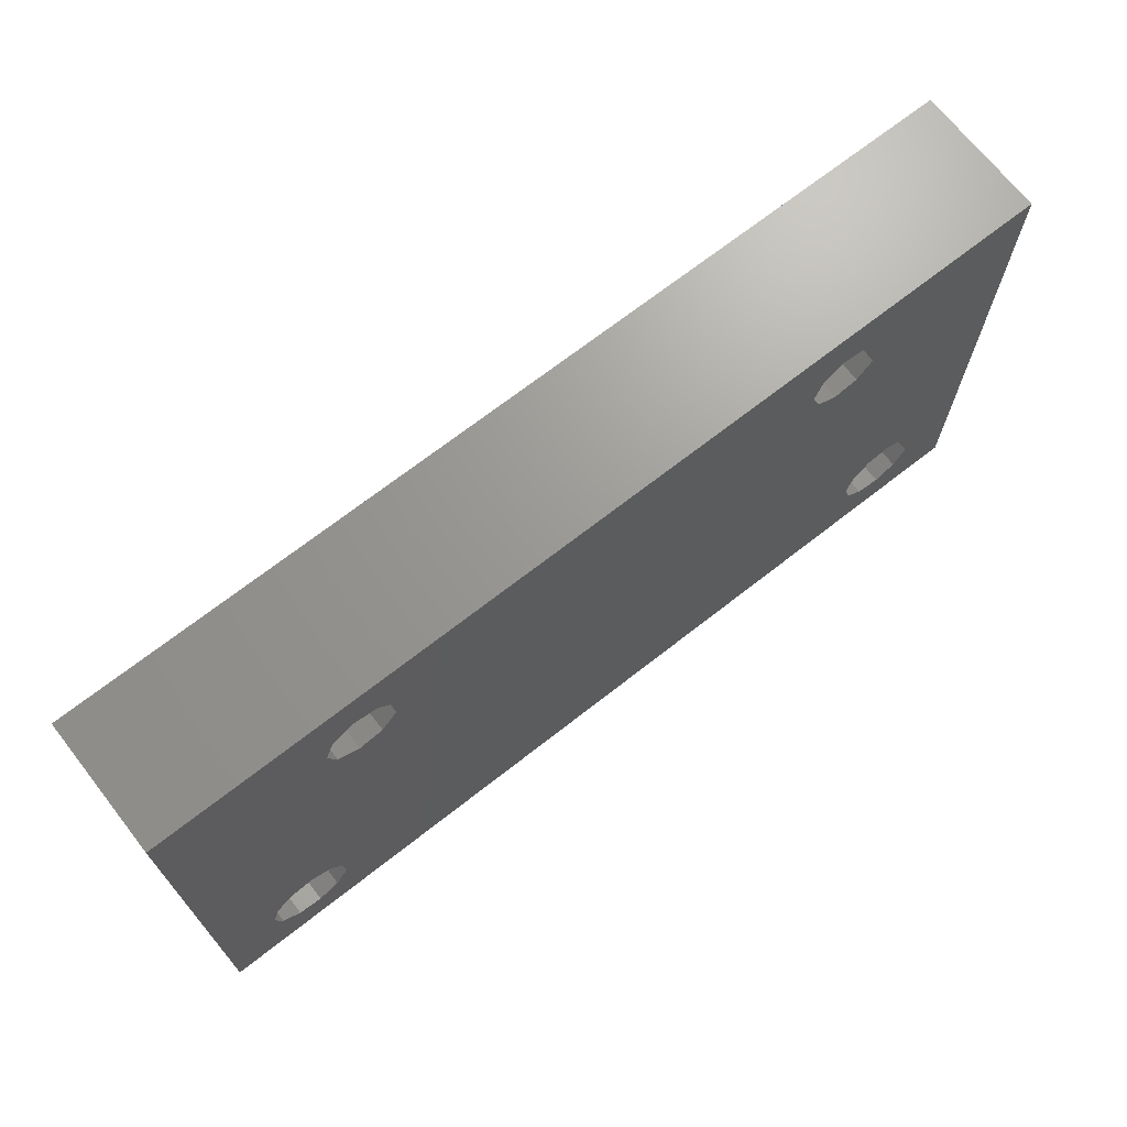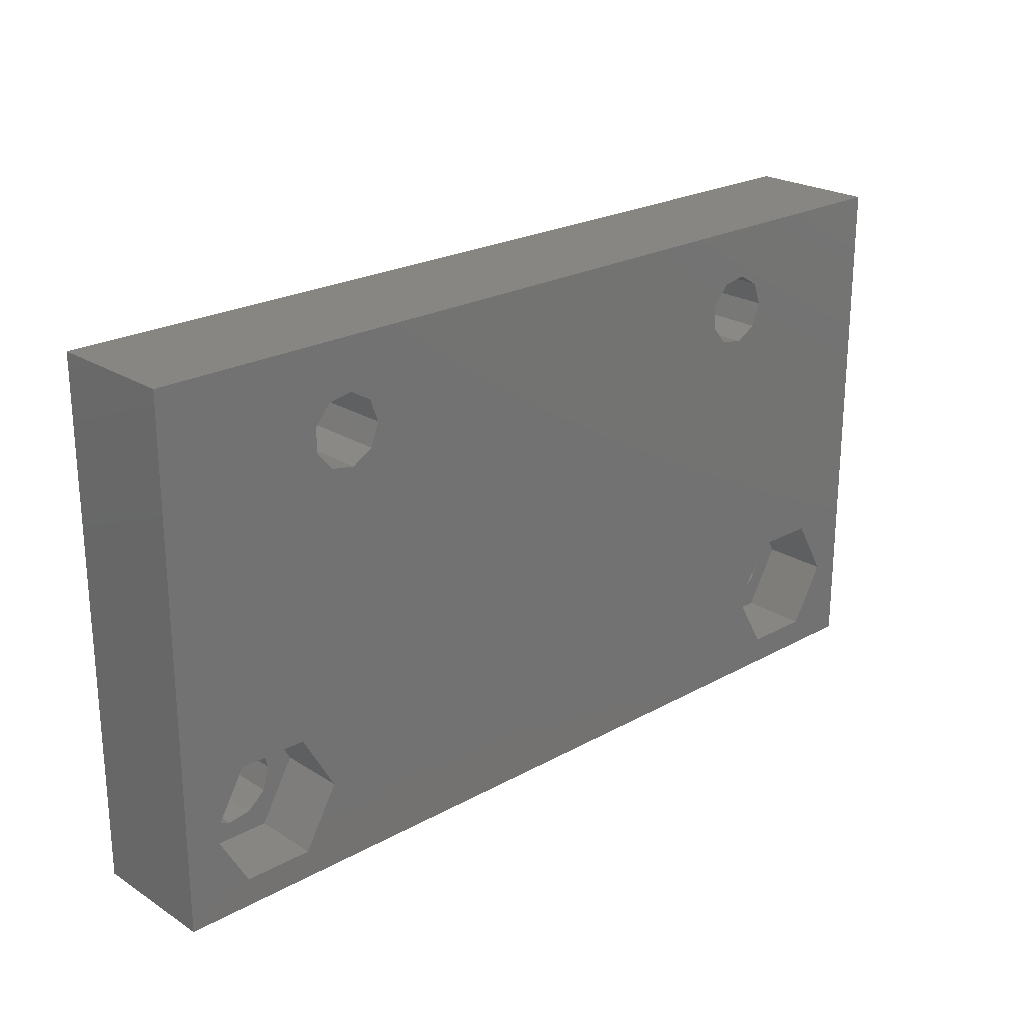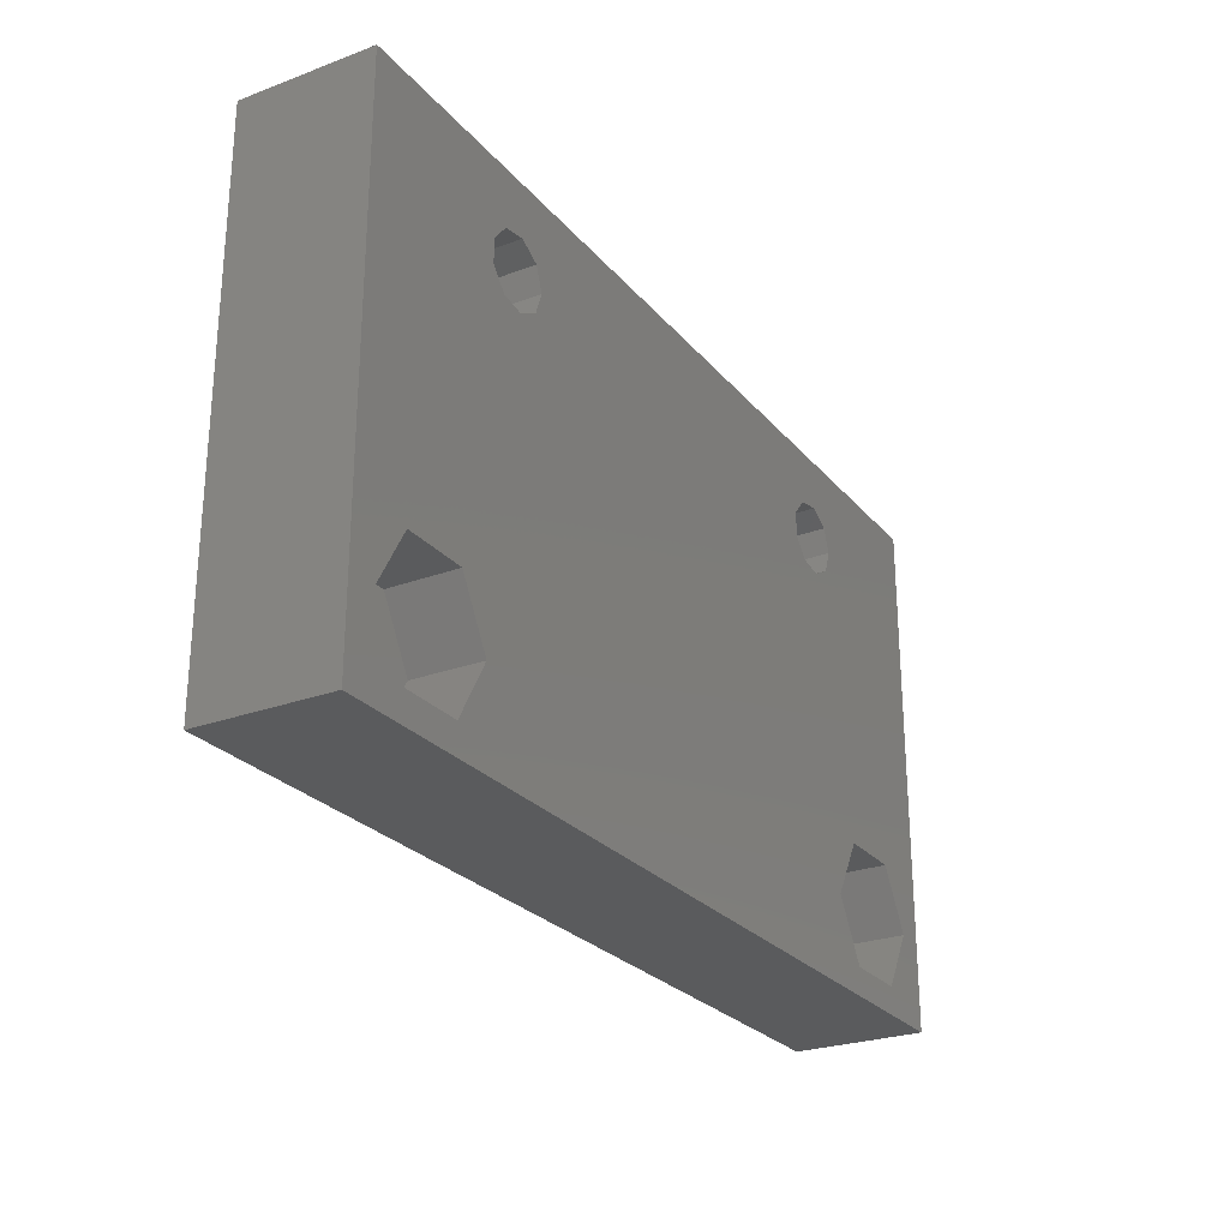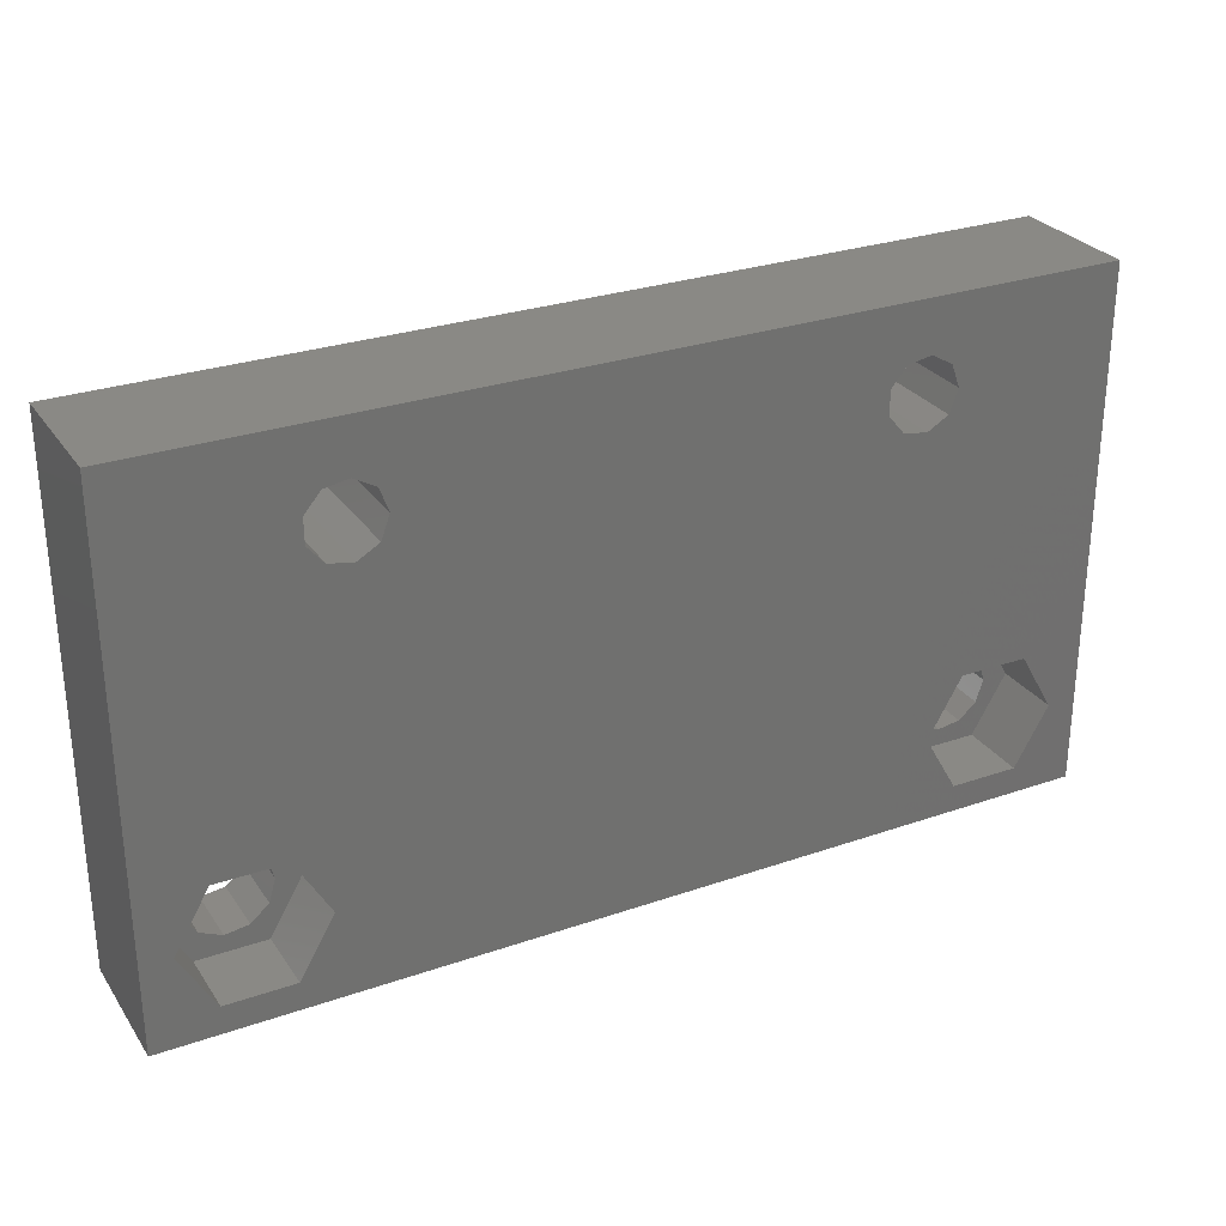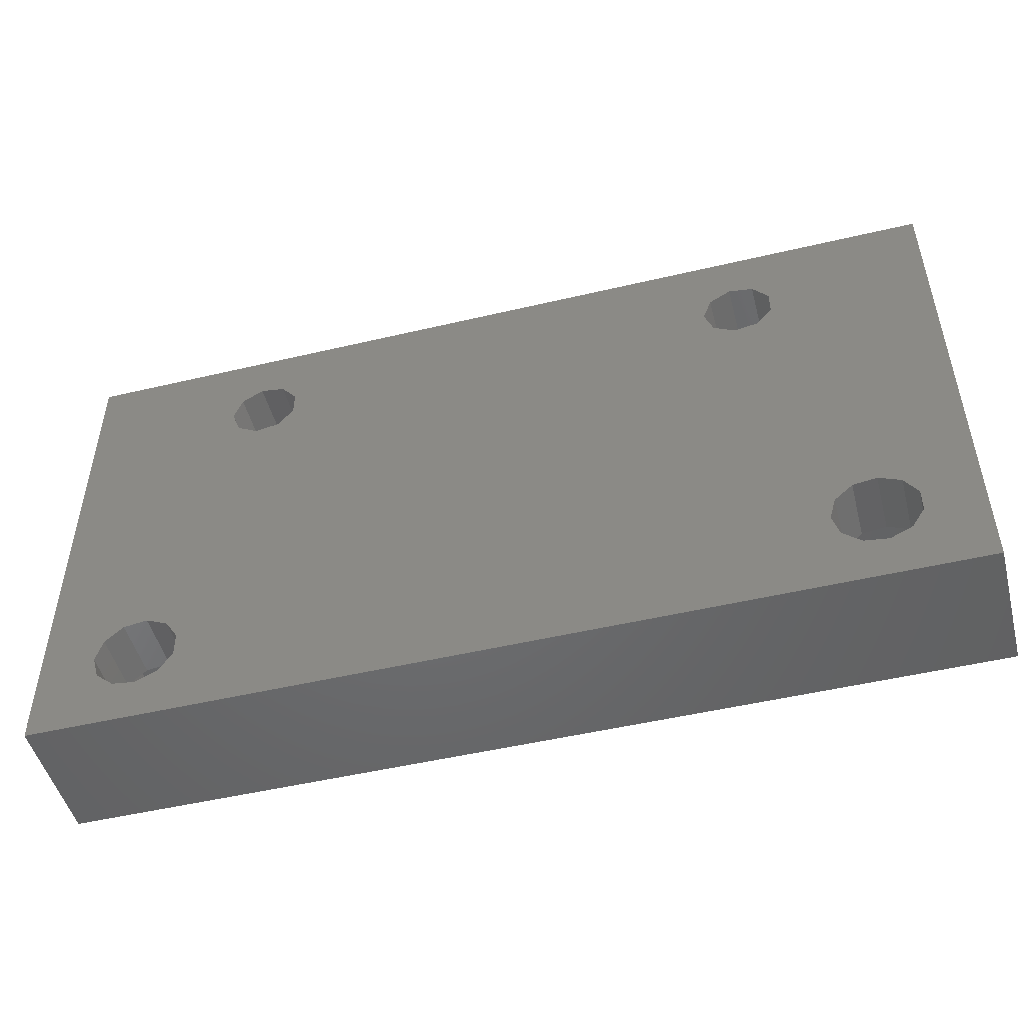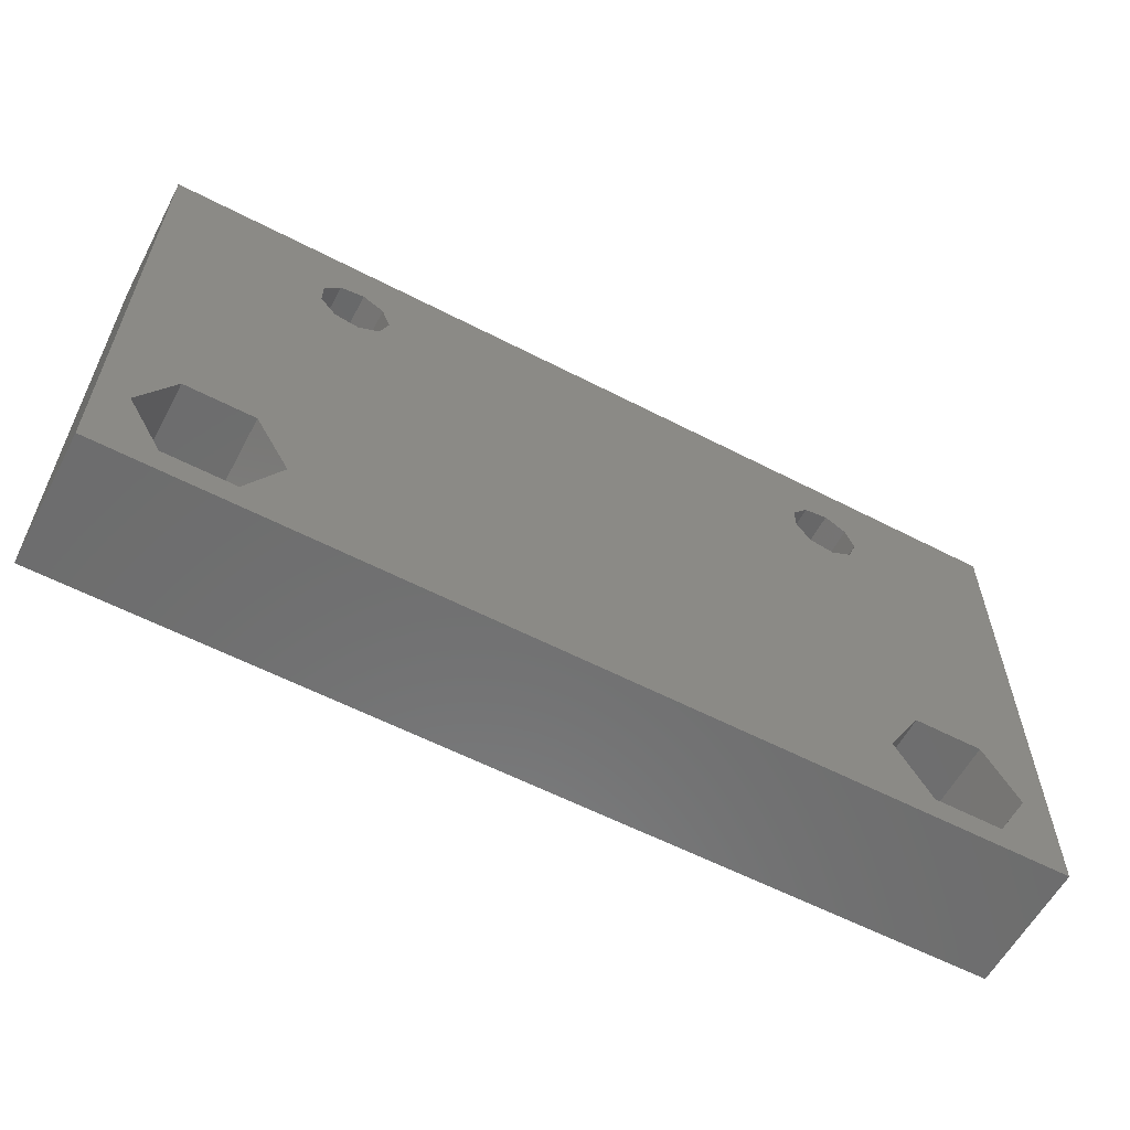
<metadata>
{"format":"stl","ext":"stl","renderer":"f3d","projection":"perspective","resolution":1024,"background":"white","views":[{"elev":69.6,"azim":141.9,"up":"+Y"},{"elev":23.1,"azim":-43.1,"up":"+Y"},{"elev":-25.9,"azim":-59.5,"up":"+Y"},{"elev":28.3,"azim":-27.6,"up":"+Y"},{"elev":-49.2,"azim":-165.3,"up":"+Y"},{"elev":-59.3,"azim":-28.0,"up":"+Y"}]}
</metadata>
<code>
# stl→obj: 112 verts, 236 faces
v -35 -20 0
v -35 -20 10
v -35 20 0
v -35 20 10
v 35 -20 0
v 35 -20 10
v -19.52 16.04 0
v 35 20 0
v -30.62 -12.42 0
v -30.62 -14.25 0
v -29.63 -15.79 0
v -27.96 -16.55 0
v -26.15 -16.29 0
v -24.25 -13.33 0
v -24.77 -15.09 0
v -24.77 -11.58 0
v -26.15 -10.38 0
v -22.58 12.39 0
v -22.58 14.27 0
v -27.96 -10.12 0
v -29.63 -10.88 0
v 24.38 -14.25 0
v -17.89 11.57 0
v 24.38 -12.42 0
v -21.38 10.95 0
v 28.85 -16.29 0
v 27.04 -16.55 0
v -17.89 15.1 0
v -17.25 13.33 0
v 20.48 16.04 0
v 20.48 10.63 0
v 18.62 10.95 0
v -21.38 15.71 0
v 17.42 12.39 0
v 17.42 14.27 0
v -19.52 10.63 0
v 22.75 13.33 0
v 22.11 11.57 0
v 22.11 15.1 0
v 18.62 15.71 0
v 25.37 -10.88 0
v 25.37 -15.79 0
v 28.85 -10.38 0
v 30.23 -11.58 0
v 30.23 -15.09 0
v 30.75 -13.33 0
v 27.04 -10.12 0
v 35 20 10
v -30.12 -17.88 10
v -24.88 -17.88 10
v -32.75 -13.33 10
v -24.88 -8.787 10
v -22.25 -13.33 10
v -22.58 12.39 10
v -22.58 14.27 10
v 24.88 -17.88 10
v -30.12 -8.787 10
v 20.48 16.04 10
v 22.11 15.1 10
v -19.52 16.04 10
v -17.89 15.1 10
v 22.25 -13.33 10
v -17.25 13.33 10
v -17.89 11.57 10
v -21.38 15.71 10
v 24.88 -8.787 10
v 18.62 10.95 10
v 17.42 12.39 10
v -21.38 10.95 10
v -19.52 10.63 10
v 30.12 -8.787 10
v 32.75 -13.33 10
v 22.75 13.33 10
v 17.42 14.27 10
v 18.62 15.71 10
v 22.11 11.57 10
v 30.12 -17.88 10
v 20.48 10.63 10
v -30.62 -12.42 4.75
v -30.62 -14.25 4.75
v -29.63 -10.88 4.75
v -27.96 -10.12 4.75
v -26.15 -10.38 4.75
v -24.77 -11.58 4.75
v -24.25 -13.33 4.75
v -24.77 -15.09 4.75
v -26.15 -16.29 4.75
v -27.96 -16.55 4.75
v -29.63 -15.79 4.75
v 25.37 -10.88 4.75
v 24.38 -12.42 4.75
v 24.38 -14.25 4.75
v 27.04 -10.12 4.75
v 28.85 -10.38 4.75
v 30.23 -11.58 4.75
v 30.75 -13.33 4.75
v 30.23 -15.09 4.75
v 28.85 -16.29 4.75
v 27.04 -16.55 4.75
v 25.37 -15.79 4.75
v -24.88 -17.88 4.75
v -30.12 -17.88 4.75
v -32.75 -13.33 4.75
v -22.25 -13.33 4.75
v -24.88 -8.787 4.75
v -30.12 -8.787 4.75
v 30.12 -17.88 4.75
v 24.88 -17.88 4.75
v 22.25 -13.33 4.75
v 32.75 -13.33 4.75
v 30.12 -8.787 4.75
v 24.88 -8.787 4.75
f 1 2 3
f 3 2 4
f 2 1 5
f 6 2 5
f 7 3 8
f 1 3 9
f 1 9 10
f 1 10 11
f 1 11 12
f 1 12 5
f 12 13 5
f 14 5 15
f 16 5 14
f 17 3 16
f 18 3 19
f 20 3 17
f 21 3 20
f 9 3 21
f 16 3 18
f 22 23 24
f 16 18 25
f 26 5 27
f 28 8 29
f 30 23 8
f 23 29 8
f 31 5 32
f 33 3 7
f 28 7 8
f 19 3 33
f 34 23 35
f 22 36 23
f 24 23 34
f 5 34 32
f 37 8 38
f 5 31 38
f 5 38 8
f 30 8 39
f 37 39 8
f 40 23 30
f 22 25 36
f 35 23 40
f 41 24 34
f 16 25 22
f 16 22 42
f 16 42 27
f 16 27 5
f 43 34 44
f 5 45 46
f 5 46 44
f 5 44 34
f 47 34 43
f 47 41 34
f 15 5 13
f 45 5 26
f 3 4 8
f 8 4 48
f 49 2 6
f 50 49 6
f 51 2 49
f 52 53 6
f 4 2 51
f 54 55 4
f 56 52 6
f 4 57 52
f 58 59 48
f 53 50 6
f 60 61 48
f 4 52 54
f 62 63 64
f 65 4 55
f 60 4 65
f 61 63 48
f 48 4 60
f 66 67 68
f 69 52 70
f 54 52 69
f 71 72 73
f 74 63 68
f 75 63 74
f 48 63 75
f 59 73 48
f 48 75 58
f 62 64 70
f 71 73 76
f 77 56 6
f 70 52 56
f 66 71 78
f 70 56 62
f 72 77 6
f 68 63 66
f 76 78 71
f 48 72 6
f 48 73 72
f 51 57 4
f 66 78 67
f 62 66 63
f 6 5 8
f 48 6 8
f 9 79 80
f 10 9 80
f 21 81 79
f 9 21 79
f 20 82 81
f 21 20 81
f 17 83 82
f 20 17 82
f 16 84 83
f 17 16 83
f 85 84 14
f 14 84 16
f 85 14 86
f 86 14 15
f 86 15 87
f 87 15 13
f 87 13 88
f 88 13 12
f 88 12 89
f 89 12 11
f 80 89 11
f 10 80 11
f 33 65 55
f 19 33 55
f 19 55 54
f 18 19 54
f 7 60 65
f 33 7 65
f 28 61 60
f 7 28 60
f 63 61 29
f 29 61 28
f 63 29 64
f 64 29 23
f 64 23 70
f 70 23 36
f 70 36 69
f 69 36 25
f 54 69 25
f 18 54 25
f 40 75 74
f 35 40 74
f 35 74 68
f 34 35 68
f 30 58 75
f 40 30 75
f 39 59 58
f 30 39 58
f 73 59 37
f 37 59 39
f 73 37 76
f 76 37 38
f 76 38 78
f 78 38 31
f 78 31 67
f 67 31 32
f 68 67 32
f 34 68 32
f 41 90 91
f 24 41 91
f 24 91 92
f 22 24 92
f 47 93 90
f 41 47 90
f 43 94 93
f 47 43 93
f 44 95 94
f 43 44 94
f 96 95 46
f 46 95 44
f 96 46 97
f 97 46 45
f 97 45 98
f 98 45 26
f 98 26 99
f 99 26 27
f 99 27 100
f 100 27 42
f 92 100 42
f 22 92 42
f 50 101 49
f 49 101 102
f 51 49 102
f 103 51 102
f 53 104 50
f 50 104 101
f 53 52 104
f 104 52 105
f 105 52 57
f 106 105 57
f 106 57 51
f 103 106 51
f 77 107 56
f 56 107 108
f 62 56 108
f 109 62 108
f 72 110 77
f 77 110 107
f 72 71 110
f 110 71 111
f 111 71 66
f 112 111 66
f 112 66 62
f 109 112 62
f 86 101 104
f 87 88 102
f 82 83 105
f 103 79 106
f 83 84 105
f 106 82 105
f 106 81 82
f 105 84 104
f 84 85 104
f 89 80 102
f 87 101 86
f 102 101 87
f 103 80 79
f 103 102 80
f 79 81 106
f 85 86 104
f 88 89 102
f 97 107 110
f 98 99 108
f 93 94 111
f 109 91 112
f 94 95 111
f 112 93 111
f 112 90 93
f 111 95 110
f 95 96 110
f 100 92 108
f 98 107 97
f 108 107 98
f 109 92 91
f 109 108 92
f 91 90 112
f 96 97 110
f 99 100 108

</code>
